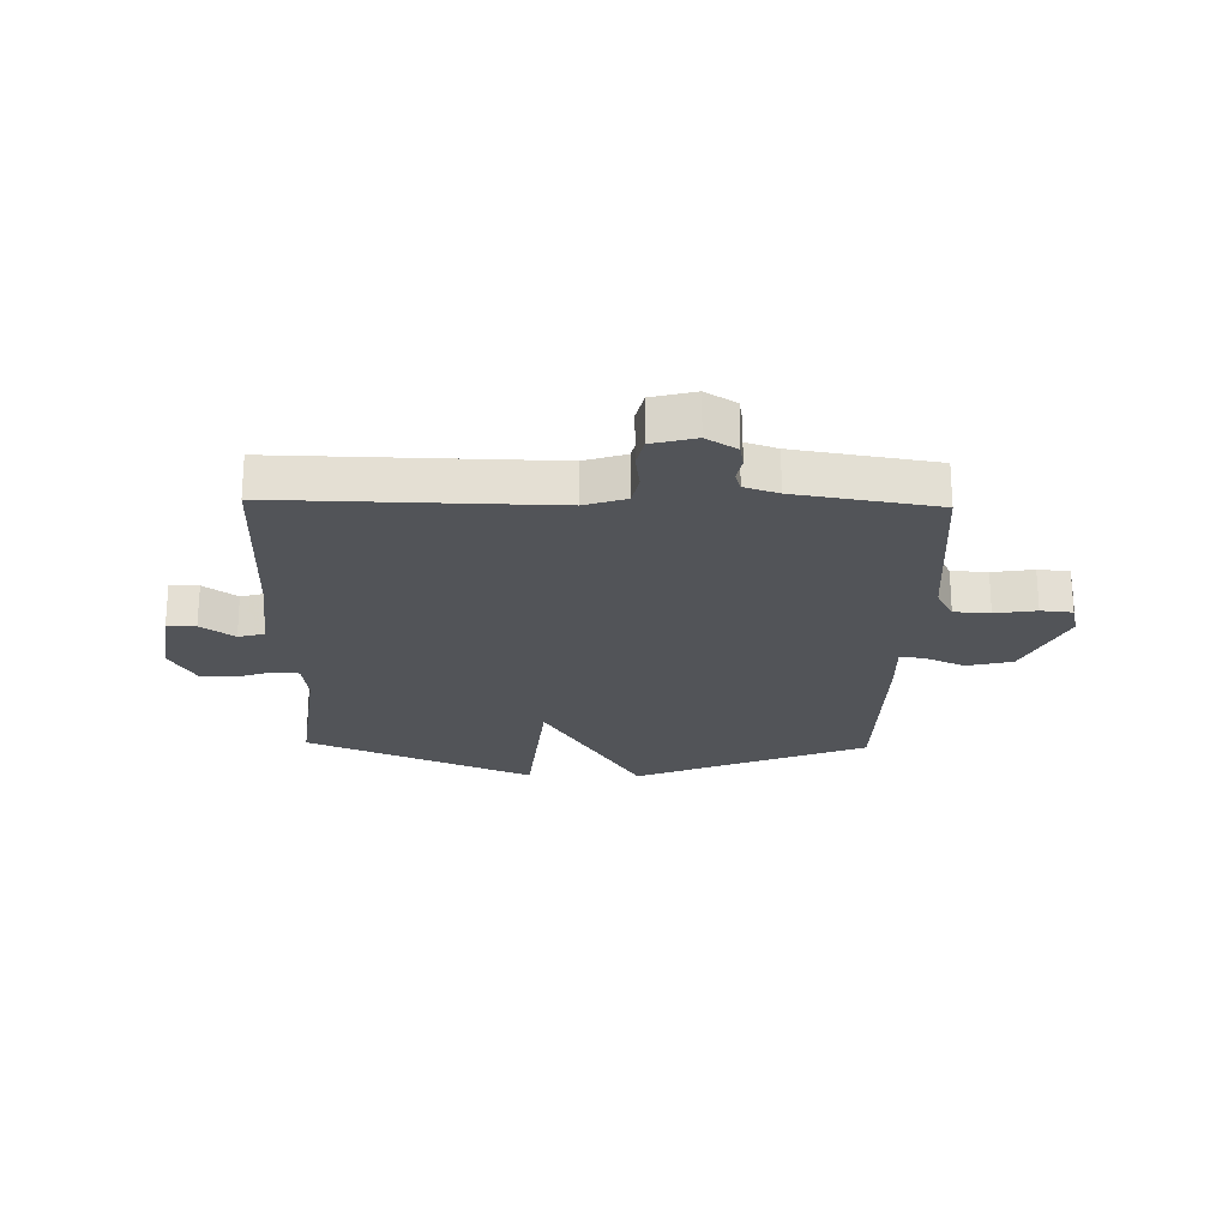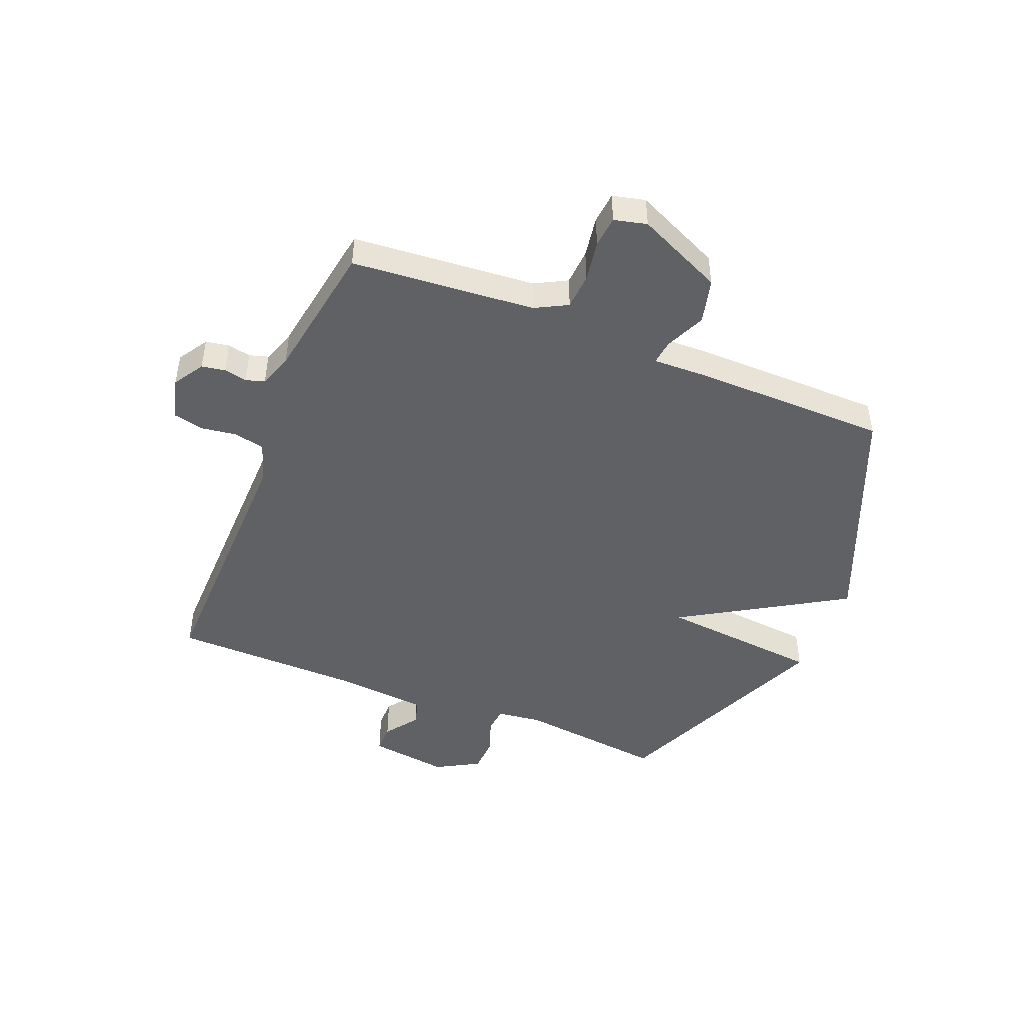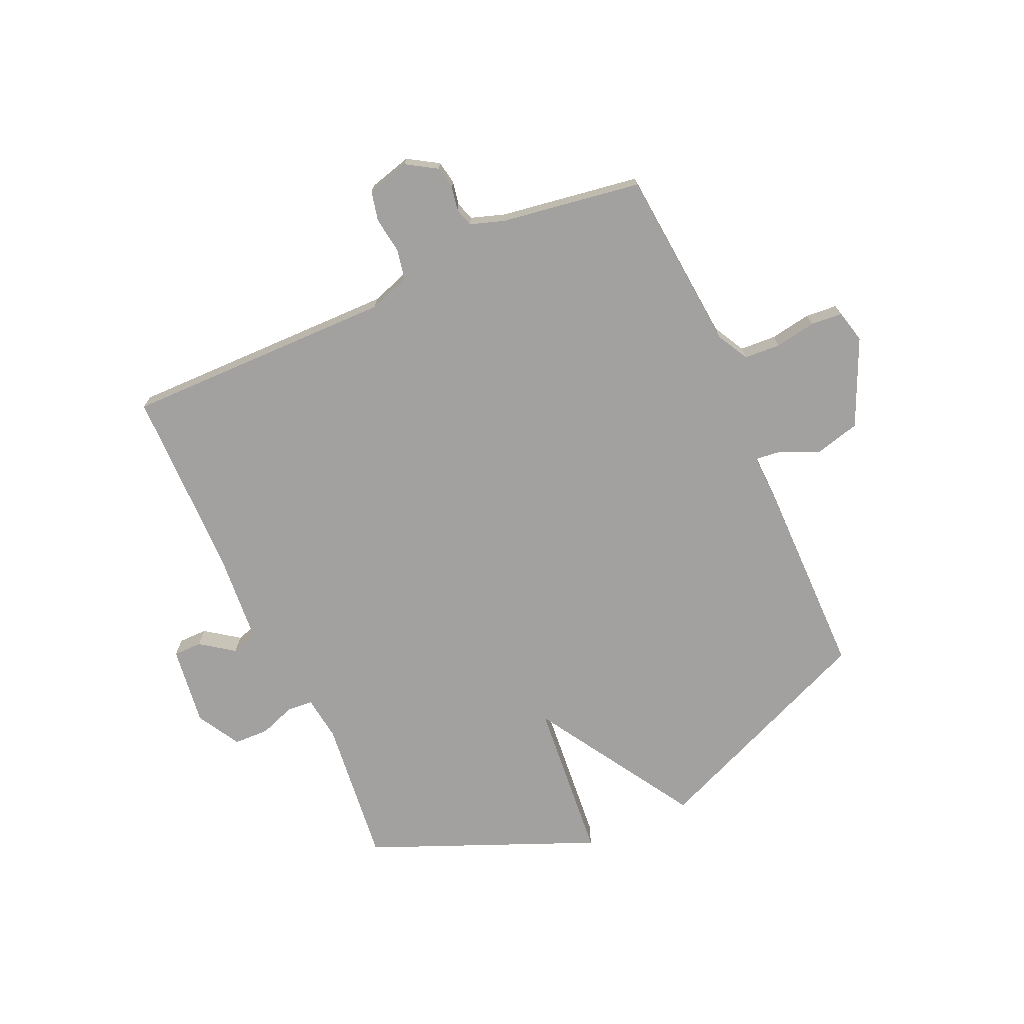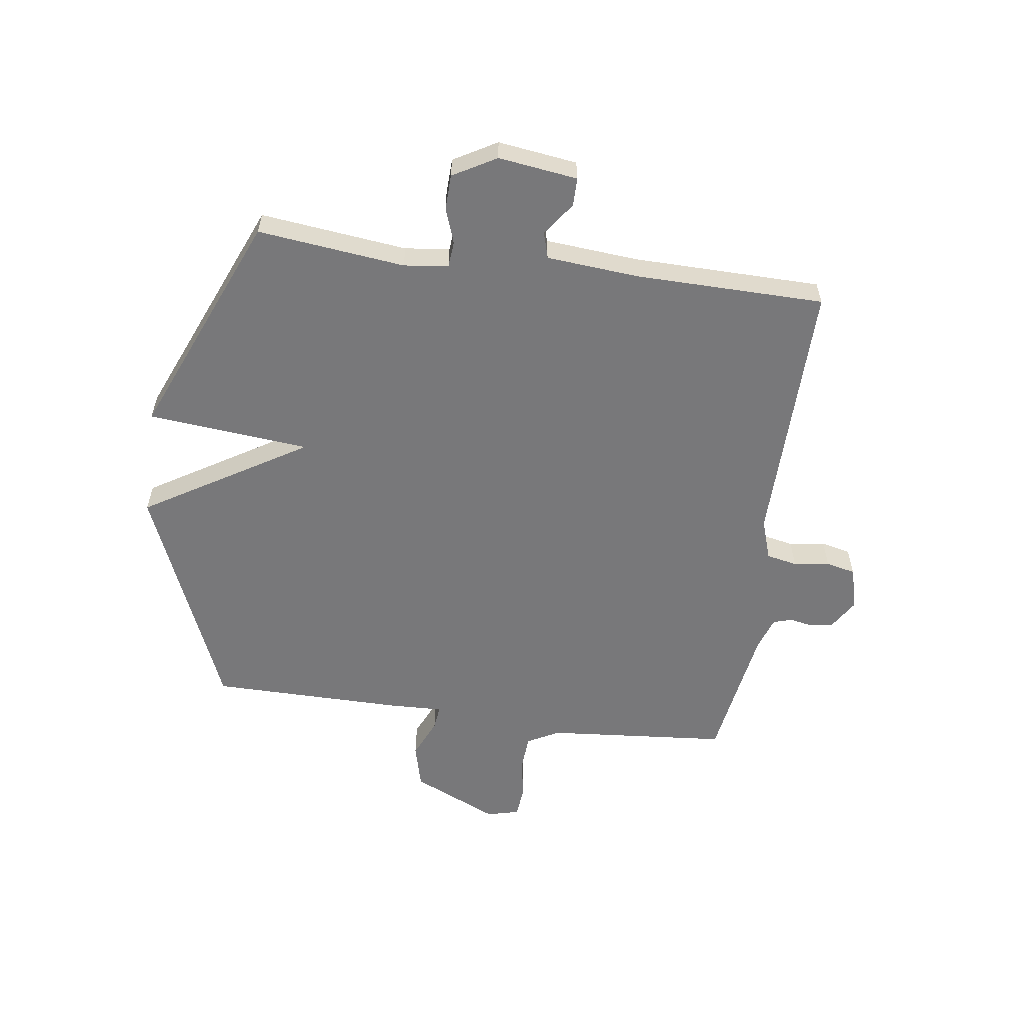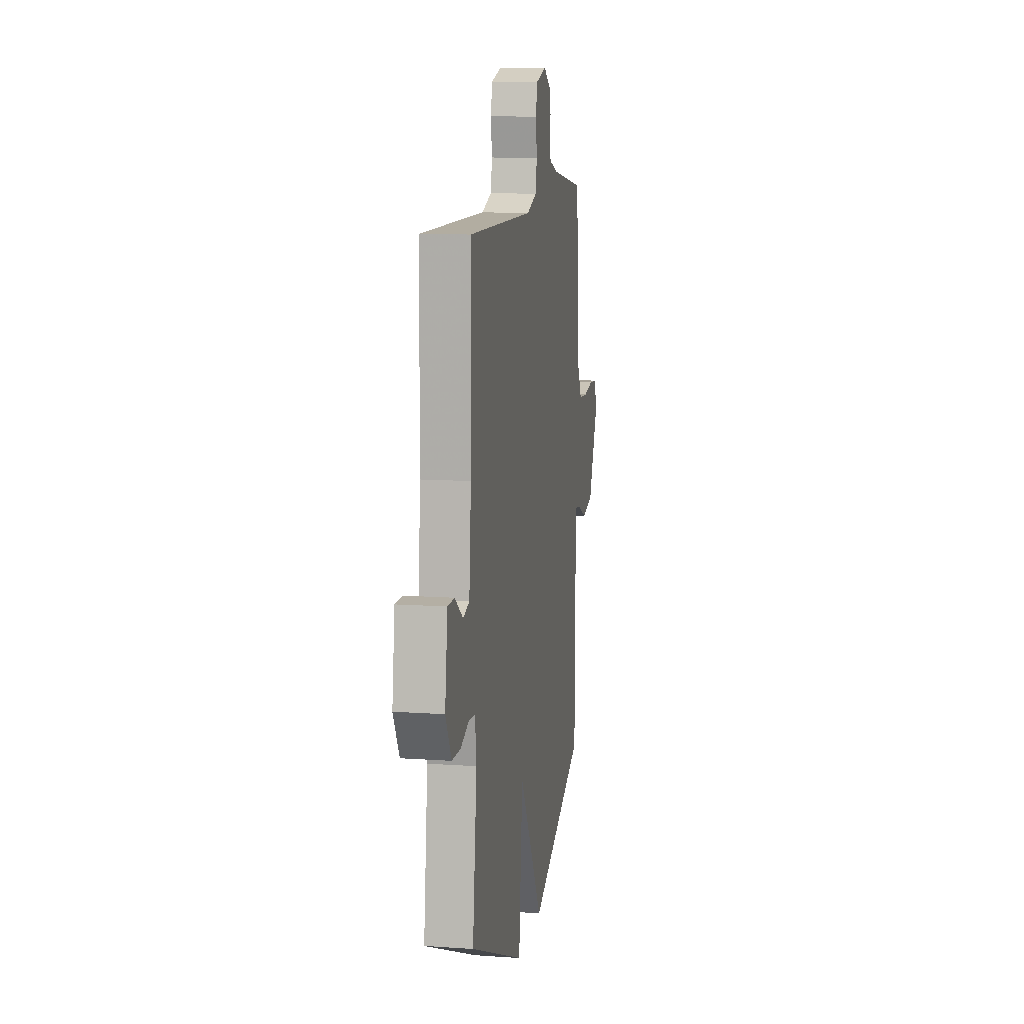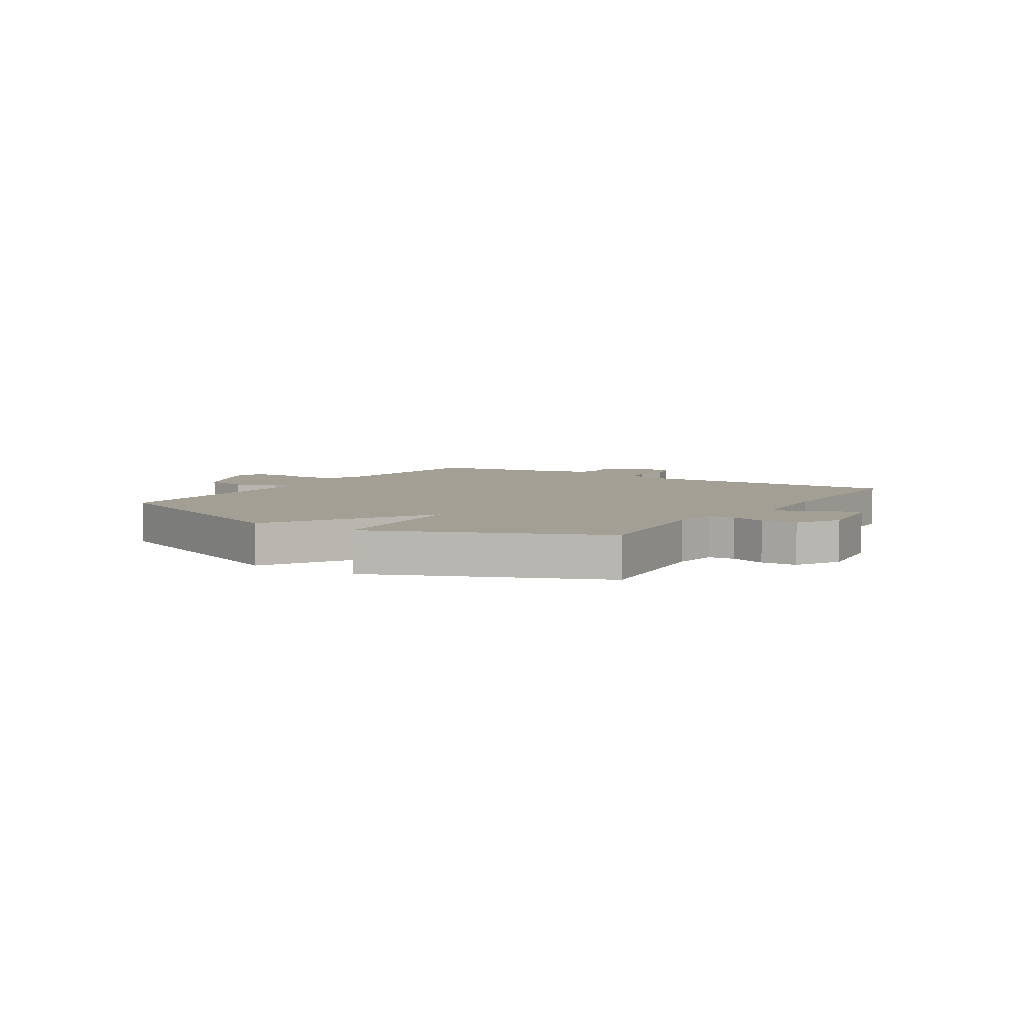
<metadata>
{"format":"obj","ext":"obj","renderer":"f3d","projection":"perspective","resolution":1024,"background":"white","views":[{"elev":-22.9,"azim":-1.5,"up":"+Y"},{"elev":-46.6,"azim":67.9,"up":"+Y"},{"elev":-72.2,"azim":24.4,"up":"+Y"},{"elev":-57.5,"azim":-97.8,"up":"+Y"},{"elev":11.3,"azim":-80.4,"up":"+Z"},{"elev":5.6,"azim":-147.4,"up":"+Y"}]}
</metadata>
<code>
v -0.5 0.07 0.5
v -0.027 0.07 0.493
v 0.045 0.07 0.517
v 0.056 0.07 0.571
v 0.047 0.07 0.634
v 0.059 0.07 0.686
v 0.134 0.07 0.706
v 0.187 0.07 0.673
v 0.194 0.07 0.632
v 0.186 0.07 0.592
v 0.196 0.07 0.559
v 0.255 0.07 0.539
v 0.5 0.07 0.5
v 0.527 0.07 0.18
v 0.557 0.07 0.124
v 0.62 0.07 0.12
v 0.692 0.07 0.132
v 0.747 0.07 0.127
v 0.761 0.07 0.07
v 0.692 0.07 -0.081
v 0.613 0.07 -0.101
v 0.543 0.07 -0.07
v 0.5 0.07 -0.065
v 0.503 0.07 -0.163
v 0.5 0.07 -0.5
v 0.096 0.07 -0.668
v -0.077 0.07 -0.384
v -0.104 0.07 -0.668
v -0.5 0.07 -0.5
v -0.47 0.07 -0.242
v -0.48 0.07 -0.164
v -0.525 0.07 -0.16
v -0.587 0.07 -0.182
v -0.649 0.07 -0.18
v -0.692 0.07 -0.104
v -0.673 0.07 0.035
v -0.623 0.07 0.035
v -0.565 0.07 -0.007
v -0.519 0.07 0.006
v -0.505 0.07 0.169
v -0.5 0 0.5
v -0.027 0 0.493
v 0.045 0 0.517
v 0.056 0 0.571
v 0.047 0 0.634
v 0.059 0 0.686
v 0.134 0 0.706
v 0.187 0 0.673
v 0.194 0 0.632
v 0.186 0 0.592
v 0.196 0 0.559
v 0.255 0 0.539
v 0.5 0 0.5
v 0.527 0 0.18
v 0.557 0 0.124
v 0.62 0 0.12
v 0.692 0 0.132
v 0.747 0 0.127
v 0.761 0 0.07
v 0.692 0 -0.081
v 0.613 0 -0.101
v 0.543 0 -0.07
v 0.5 0 -0.065
v 0.503 0 -0.163
v 0.5 0 -0.5
v 0.096 0 -0.668
v -0.077 0 -0.384
v -0.104 0 -0.668
v -0.5 0 -0.5
v -0.47 0 -0.242
v -0.48 0 -0.164
v -0.525 0 -0.16
v -0.587 0 -0.182
v -0.649 0 -0.18
v -0.692 0 -0.104
v -0.673 0 0.035
v -0.623 0 0.035
v -0.565 0 -0.007
v -0.519 0 0.006
v -0.505 0 0.169
f 36 37 38
f 35 36 38
f 34 35 38
f 33 34 38
f 32 33 38
f 31 32 38 39
f 27 28 29 30
f 27 30 31
f 25 26 27
f 24 25 27
f 23 24 27
f 31 39 40
f 27 31 40
f 23 27 40
f 20 21 22
f 19 20 22
f 18 19 22
f 17 18 22
f 16 17 22
f 22 23 40
f 16 22 40
f 15 16 40
f 12 13 14
f 14 15 40
f 12 14 40
f 11 12 40
f 8 9 10
f 7 8 10
f 6 7 10
f 5 6 10
f 4 5 10
f 3 4 10 11
f 40 1 2
f 2 3 11 40
f 78 77 76
f 78 76 75
f 78 75 74
f 78 74 73
f 78 73 72
f 79 78 72 71
f 70 69 68 67
f 71 70 67
f 67 66 65
f 67 65 64
f 67 64 63
f 80 79 71
f 80 71 67
f 80 67 63
f 62 61 60
f 62 60 59
f 62 59 58
f 62 58 57
f 62 57 56
f 80 63 62
f 80 62 56
f 80 56 55
f 54 53 52
f 80 55 54
f 80 54 52
f 80 52 51
f 50 49 48
f 50 48 47
f 50 47 46
f 50 46 45
f 50 45 44
f 51 50 44 43
f 42 41 80
f 80 51 43 42
f 1 41 42 2
f 2 42 43 3
f 3 43 44 4
f 4 44 45 5
f 5 45 46 6
f 6 46 47 7
f 7 47 48 8
f 8 48 49 9
f 9 49 50 10
f 10 50 51 11
f 11 51 52 12
f 12 52 53 13
f 13 53 54 14
f 14 54 55 15
f 15 55 56 16
f 16 56 57 17
f 17 57 58 18
f 18 58 59 19
f 19 59 60 20
f 20 60 61 21
f 21 61 62 22
f 22 62 63 23
f 23 63 64 24
f 24 64 65 25
f 25 65 66 26
f 26 66 67 27
f 27 67 68 28
f 28 68 69 29
f 29 69 70 30
f 30 70 71 31
f 31 71 72 32
f 32 72 73 33
f 33 73 74 34
f 34 74 75 35
f 35 75 76 36
f 36 76 77 37
f 37 77 78 38
f 38 78 79 39
f 39 79 80 40
f 40 80 41 1

</code>
